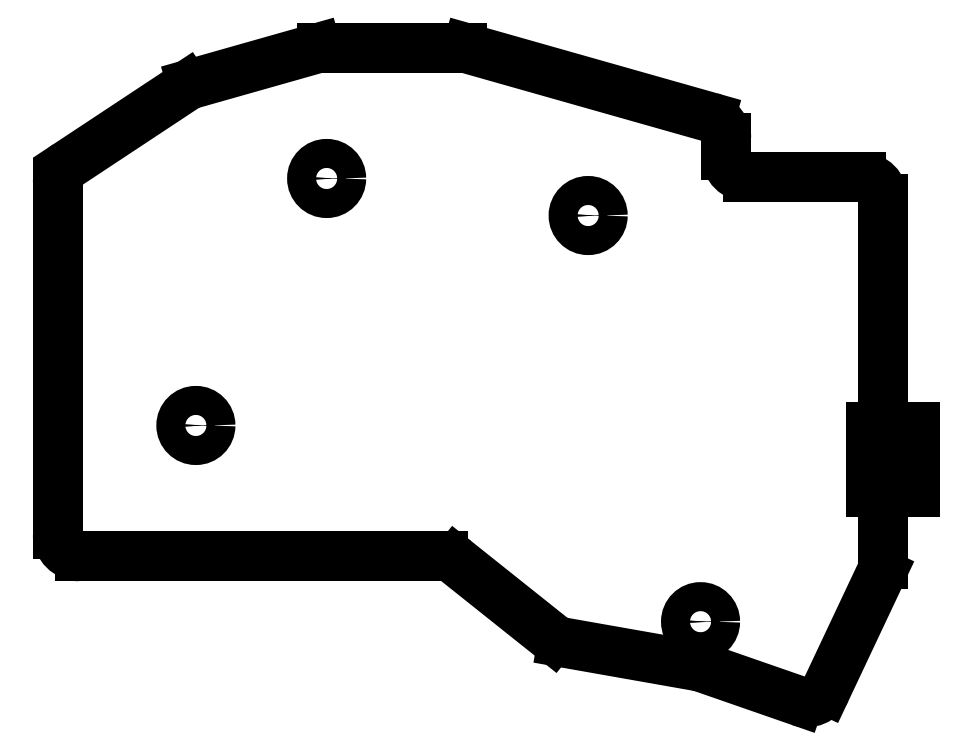
<metadata>
{"format":"dxf","ext":"dxf","renderer":"ezdxf+matplotlib","layout":"modelspace","background":"white","min_lineweight":24,"dpi":150}
</metadata>
<code>
0
SECTION
2
ENTITIES
0
LINE
8
0
10
42.95
20
-9.5
11
-7
21
-9.5
0
LINE
8
0
10
-10
20
-6.5
11
-10
21
41.89
0
LINE
8
0
10
-8.654
20
44.39
11
7.611
21
55.14
0
LINE
8
0
10
8.448
20
55.53
11
25.6
21
60.39
0
LINE
8
0
10
26.42
20
60.5
11
45.58
21
60.5
0
LINE
8
0
10
46.4
20
60.39
11
79.82
21
50.92
0
LINE
8
0
10
82
20
48.03
11
82
21
45.7
0
LINE
8
0
10
85
20
42.7
11
100.6
21
42.7
0
LINE
8
0
10
103.6
20
39.7
11
103.6
21
-10.58
0
LINE
8
0
10
103.3
20
-11.86
11
95.76
21
-27.88
0
LINE
8
0
10
92.06
20
-29.44
11
78.63
21
-24.77
0
LINE
8
0
10
78.16
20
-24.65
11
59.45
21
-21.35
0
LINE
8
0
10
58.11
20
-20.74
11
44.82
21
-10.15
0
ARC
8
0
10
-7
20
-6.5
40
3
50
180
51
270
0
ARC
8
0
10
-7
20
41.89
40
3
50
123.5
51
180
0
ARC
8
0
10
9.266
20
52.64
40
3
50
105.8
51
123.5
0
ARC
8
0
10
26.42
20
57.5
40
3
50
90
51
105.8
0
ARC
8
0
10
45.58
20
57.5
40
3
50
74.18
51
90
0
ARC
8
0
10
79
20
48.03
40
3
50
0
51
74.18
0
ARC
8
0
10
85
20
45.7
40
3
50
180
51
270
0
ARC
8
0
10
100.6
20
39.7
40
3
50
0
51
90
0
ARC
8
0
10
100.6
20
-10.58
40
3
50
334.8
51
0
0
ARC
8
0
10
93.04
20
-26.6
40
3
50
250.8
51
334.8
0
ARC
8
0
10
77.64
20
-27.6
40
3
50
70.84
51
80
0
ARC
8
0
10
59.98
20
-18.4
40
3
50
231.4
51
260
0
ARC
8
0
10
42.95
20
-12.5
40
3
50
51.44
51
90
0
CIRCLE
8
0
10
9
20
8.5
40
2
0
CIRCLE
8
0
10
27
20
42.5
40
2
0
CIRCLE
8
0
10
63
20
37.4
40
2
0
CIRCLE
8
0
10
78.47
20
-18.51
40
2
0
CIRCLE
8
0
10
9
20
8.5
40
0.8
0
CIRCLE
8
0
10
27
20
42.5
40
0.8
0
CIRCLE
8
0
10
63
20
37.4
40
0.8
0
CIRCLE
8
0
10
78.47
20
-18.51
40
0.8
0
LINE
8
0
10
102
20
-0.7
11
108
21
-0.7
0
LINE
8
0
10
108
20
-0.7
11
108
21
8.3
0
LINE
8
0
10
108
20
8.3
11
102
21
8.3
0
LINE
8
0
10
102
20
8.3
11
102
21
-0.7
0
ENDSEC
0
EOF

</code>
